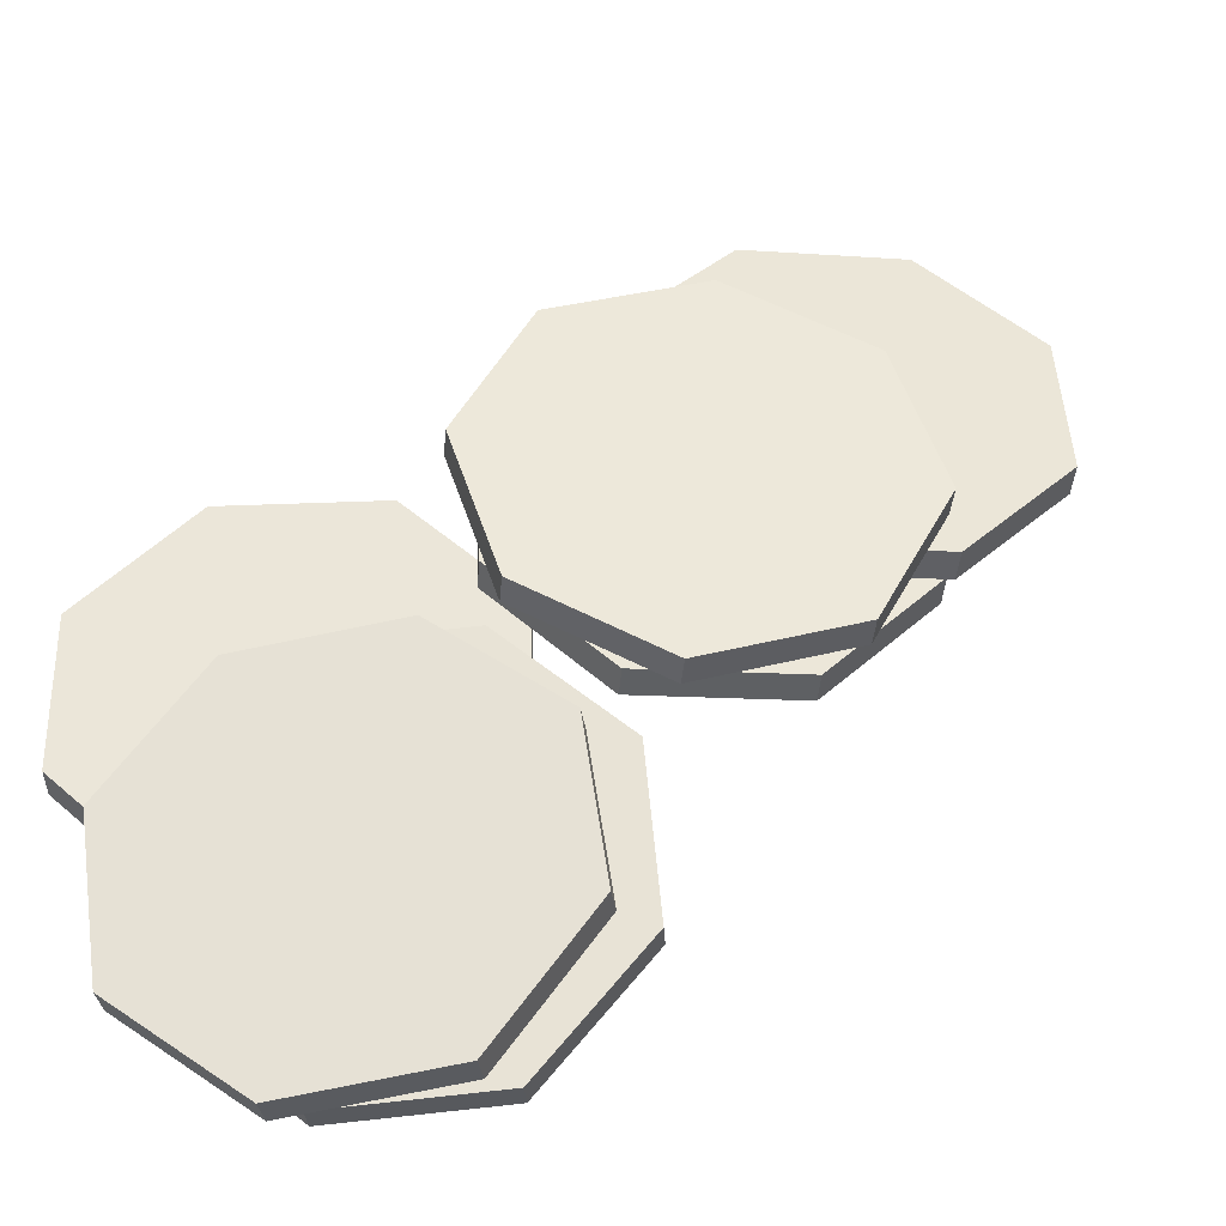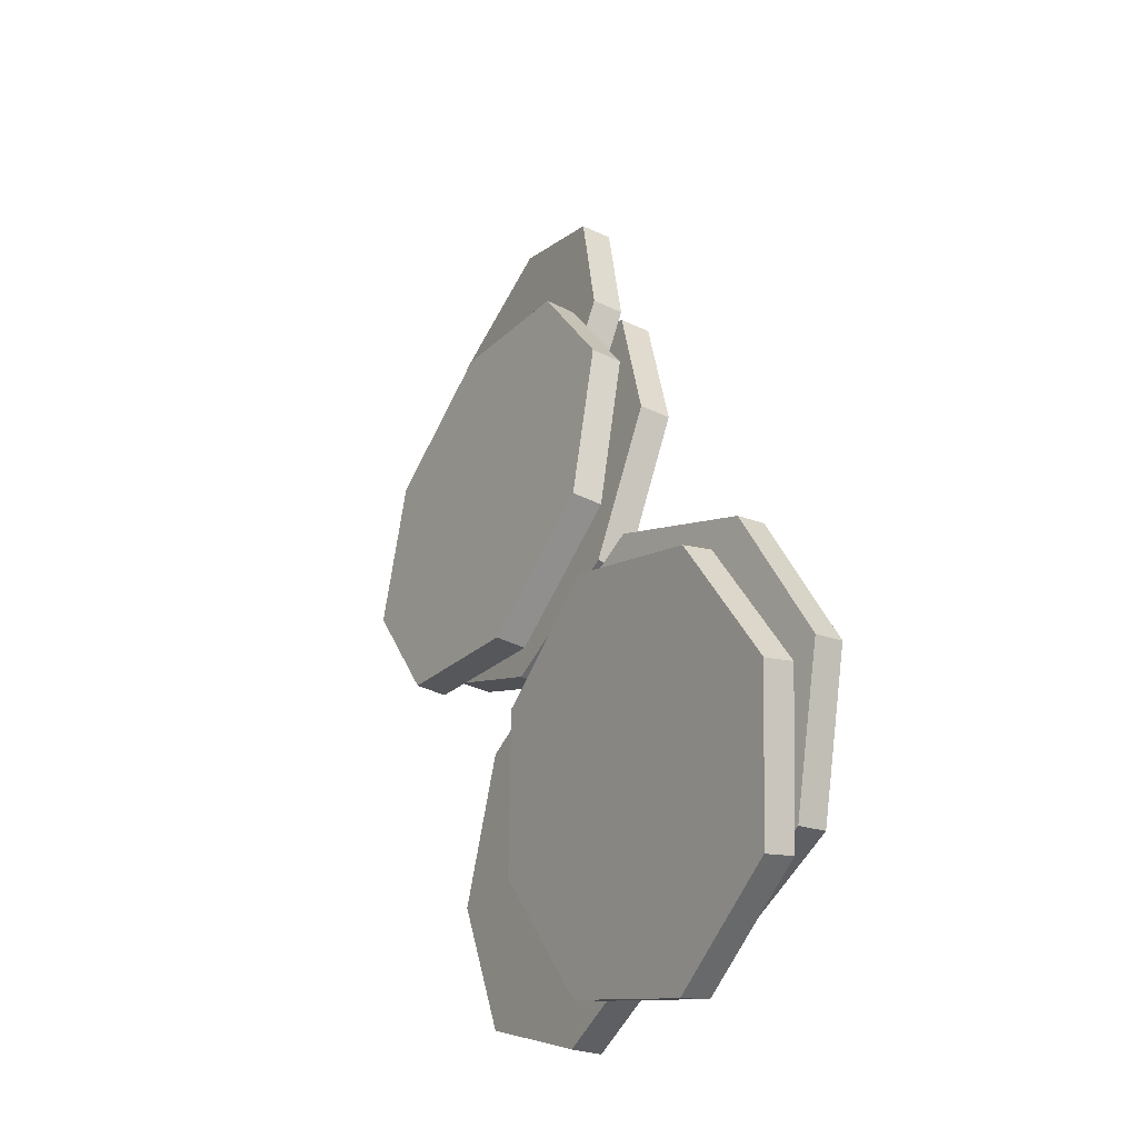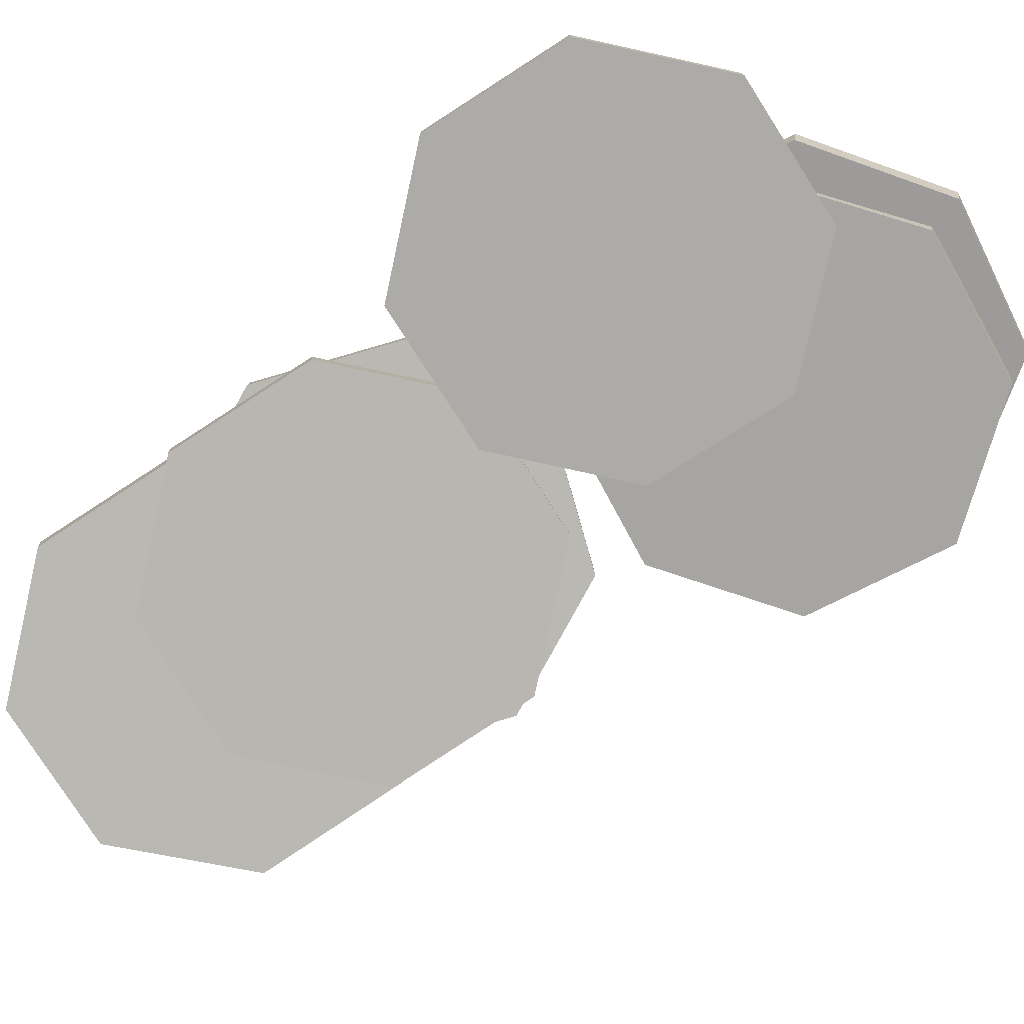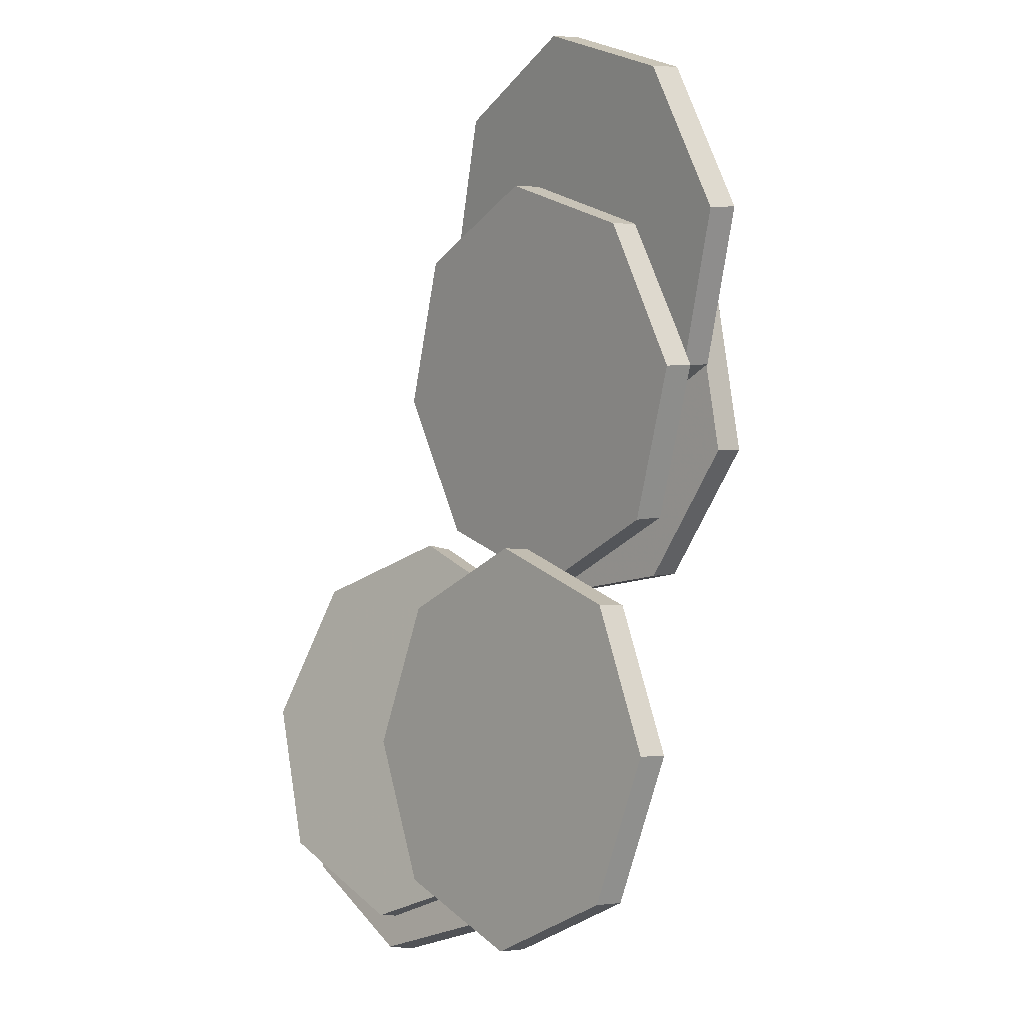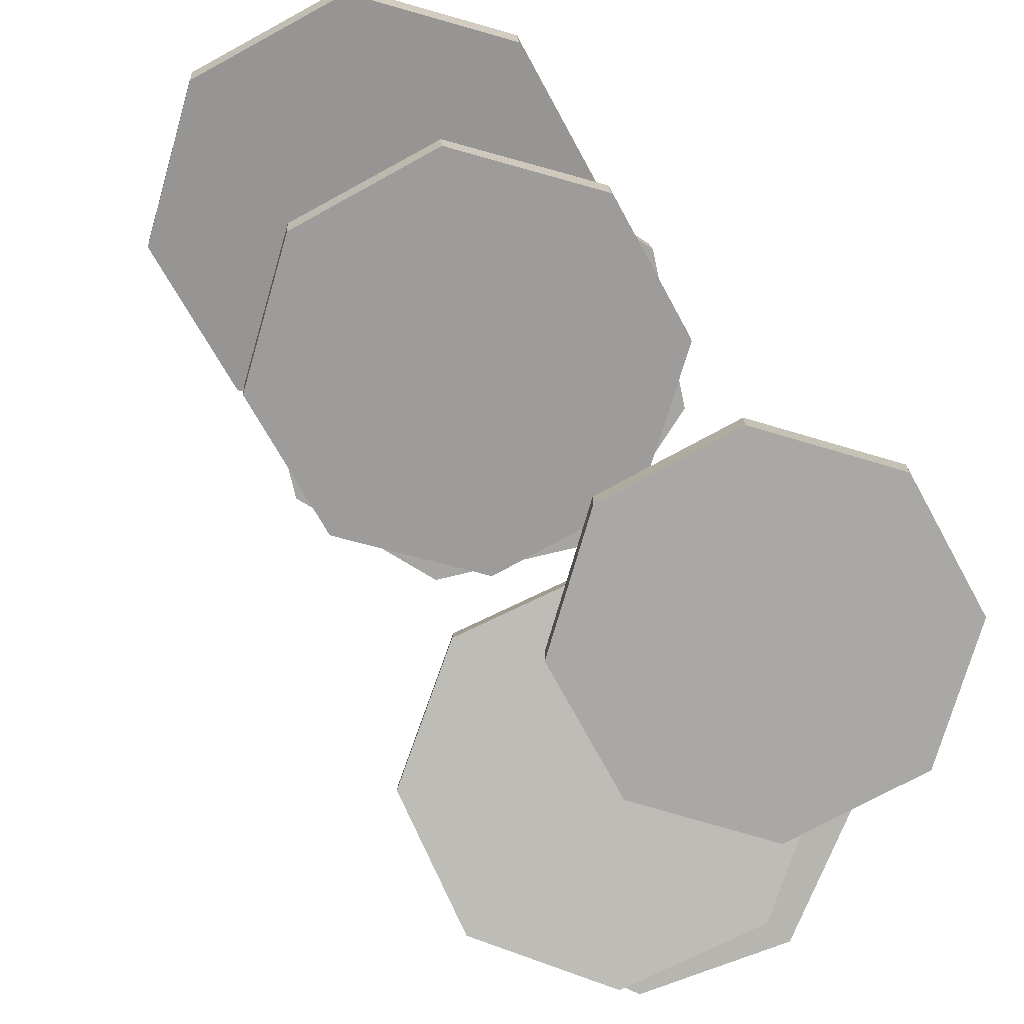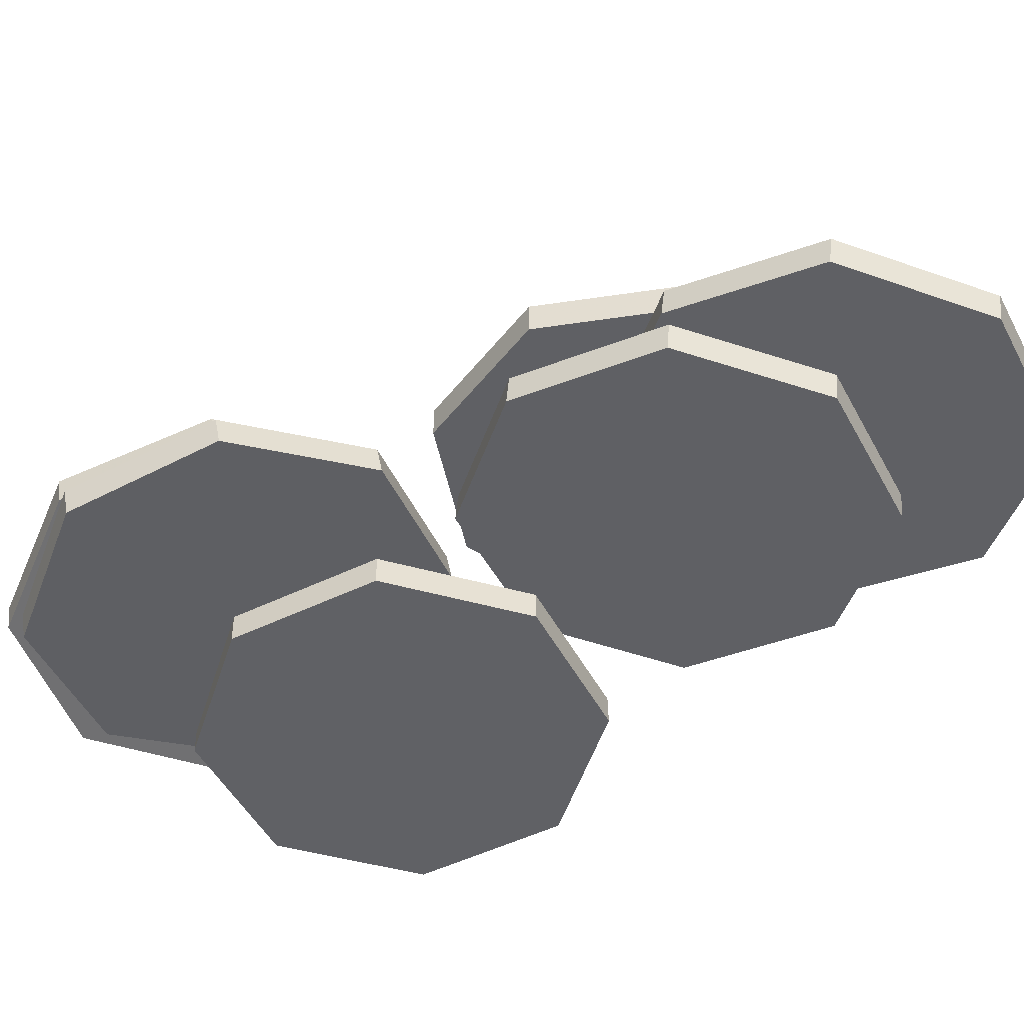
<metadata>
{"format":"obj","ext":"obj","renderer":"f3d","projection":"perspective","resolution":1024,"background":"white","views":[{"elev":50.1,"azim":65.5,"up":"+Z"},{"elev":-30.3,"azim":60.3,"up":"+Y"},{"elev":-77.5,"azim":-35.4,"up":"+Z"},{"elev":-2.7,"azim":-129.8,"up":"+Y"},{"elev":-74.1,"azim":-129.3,"up":"+Z"},{"elev":-49.0,"azim":139.2,"up":"+Z"}]}
</metadata>
<code>
v -0.1718 10.8 -1.169
v -0.1601 10.76 -0.9213
v 1.054 10.45 -1.287
v 1.066 10.41 -1.039
v 1.66 9.342 -1.504
v 1.672 9.3 -1.256
v 1.292 8.13 -1.692
v 1.303 8.087 -1.445
v 0.1643 7.522 -1.742
v 0.176 7.48 -1.495
v -1.062 7.877 -1.624
v -1.05 7.835 -1.377
v -1.668 8.985 -1.408
v -1.656 8.943 -1.16
v -1.299 10.2 -1.219
v -1.287 10.16 -0.9712
f 2 4 3
f 4 6 5
f 6 8 7
f 7 8 10
f 10 12 11
f 11 12 14
f 12 10 6
f 15 16 2
f 13 14 16
f 7 11 15
f 1 2 3
f 3 4 5
f 5 6 7
f 9 7 10
f 9 10 11
f 13 11 14
f 6 4 2
f 2 16 14
f 14 12 6
f 10 8 6
f 6 2 14
f 1 15 2
f 15 13 16
f 15 1 3
f 3 5 7
f 7 9 11
f 11 13 15
f 15 3 7
v -0.9007 13.75 -1.294
v -0.8893 13.77 -1.044
v -0.1022 12.75 -1.258
v -0.09074 12.77 -1.008
v -0.2449 11.48 -1.16
v -0.2335 11.5 -0.9096
v -1.245 10.69 -1.057
v -1.234 10.71 -0.8067
v -2.517 10.84 -1.01
v -2.506 10.85 -0.7594
v -3.316 11.84 -1.046
v -3.305 11.85 -0.7954
v -3.173 13.11 -1.144
v -3.162 13.12 -0.8936
v -2.173 13.9 -1.247
v -2.161 13.92 -0.9965
f 18 20 19
f 19 20 22
f 21 22 24
f 23 24 26
f 26 28 27
f 28 30 29
f 28 24 22
f 32 18 17
f 29 30 32
f 23 27 31
f 17 18 19
f 21 19 22
f 23 21 24
f 25 23 26
f 25 26 27
f 27 28 29
f 22 20 32
f 18 32 20
f 30 28 32
f 26 24 28
f 22 32 28
f 31 32 17
f 31 29 32
f 31 17 19
f 19 21 23
f 23 25 27
f 27 29 31
f 31 19 23
v -2.232 15.3 -1.861
v -2.244 15.34 -1.612
v -1.053 14.82 -1.739
v -1.065 14.85 -1.49
v -0.5724 13.64 -1.561
v -0.5846 13.68 -1.312
v -1.071 12.47 -1.431
v -1.084 12.5 -1.182
v -2.258 11.98 -1.425
v -2.27 12.02 -1.176
v -3.436 12.47 -1.547
v -3.448 12.51 -1.298
v -3.917 13.65 -1.726
v -3.929 13.68 -1.476
v -3.418 14.82 -1.856
v -3.43 14.85 -1.607
f 33 34 36
f 36 38 37
f 37 38 40
f 40 42 41
f 41 42 44
f 43 44 46
f 44 42 38
f 47 48 34
f 46 48 47
f 41 43 47
f 35 33 36
f 35 36 37
f 39 37 40
f 39 40 41
f 43 41 44
f 45 43 46
f 38 36 46
f 34 48 46
f 46 44 38
f 42 40 38
f 36 34 46
f 33 47 34
f 45 46 47
f 47 33 39
f 35 37 39
f 39 41 47
f 43 45 47
f 33 35 39
v -1.825 14.1 -1.936
v -1.83 14.13 -1.685
v -0.6461 13.61 -1.864
v -0.6511 13.63 -1.614
v -0.1664 12.43 -1.74
v -0.1715 12.45 -1.489
v -0.6673 11.25 -1.635
v -0.6723 11.28 -1.385
v -1.855 10.77 -1.612
v -1.86 10.8 -1.362
v -3.034 11.27 -1.684
v -3.039 11.29 -1.434
v -3.514 12.45 -1.809
v -3.519 12.47 -1.558
v -3.013 13.62 -1.913
v -3.018 13.65 -1.663
f 50 52 51
f 51 52 54
f 53 54 56
f 55 56 58
f 57 58 60
f 59 60 62
f 62 58 50
f 64 50 49
f 62 64 63
f 55 59 63
f 49 50 51
f 53 51 54
f 55 53 56
f 57 55 58
f 59 57 60
f 61 59 62
f 54 52 50
f 50 64 62
f 62 60 58
f 58 56 54
f 54 50 58
f 63 64 49
f 61 62 63
f 63 49 51
f 51 53 55
f 55 57 59
f 59 61 63
f 63 51 55
v -1.641 11.07 -1.894
v -1.641 11.06 -1.642
v -0.4628 10.57 -1.907
v -0.4625 10.56 -1.656
v 0.01489 9.377 -1.936
v 0.01522 9.371 -1.684
v -0.488 8.199 -1.963
v -0.4877 8.193 -1.711
v -1.677 7.721 -1.973
v -1.677 7.715 -1.721
v -2.856 8.224 -1.959
v -2.855 8.218 -1.708
v -3.333 9.413 -1.931
v -3.333 9.407 -1.679
v -2.83 10.59 -1.904
v -2.83 10.58 -1.652
f 65 66 68
f 68 70 69
f 70 72 71
f 71 72 74
f 74 76 75
f 76 78 77
f 78 74 70
f 80 66 65
f 78 80 79
f 71 75 79
f 67 65 68
f 67 68 69
f 69 70 71
f 73 71 74
f 73 74 75
f 75 76 77
f 70 68 78
f 66 80 78
f 78 76 74
f 74 72 70
f 68 66 78
f 79 80 65
f 77 78 79
f 79 65 71
f 67 69 71
f 71 73 75
f 75 77 79
f 65 67 71
v -0.03553 11.14 -1.456
v -0.00126 11.11 -1.208
v 1.158 10.73 -1.672
v 1.192 10.7 -1.425
v 1.696 9.583 -1.888
v 1.73 9.553 -1.641
v 1.263 8.38 -1.977
v 1.297 8.35 -1.729
v 0.1132 7.822 -1.886
v 0.1474 7.791 -1.639
v -1.08 8.235 -1.67
v -1.046 8.205 -1.422
v -1.618 9.378 -1.454
v -1.584 9.348 -1.207
v -1.185 10.58 -1.365
v -1.151 10.55 -1.118
f 82 84 83
f 83 84 86
f 85 86 88
f 87 88 90
f 89 90 92
f 92 94 93
f 94 88 86
f 96 82 81
f 94 96 95
f 87 91 83
f 81 82 83
f 85 83 86
f 87 85 88
f 89 87 90
f 91 89 92
f 91 92 93
f 86 84 82
f 82 96 94
f 94 92 90
f 90 88 94
f 86 82 94
f 95 96 81
f 93 94 95
f 95 81 83
f 83 85 87
f 87 89 91
f 91 93 95
f 95 83 91

</code>
